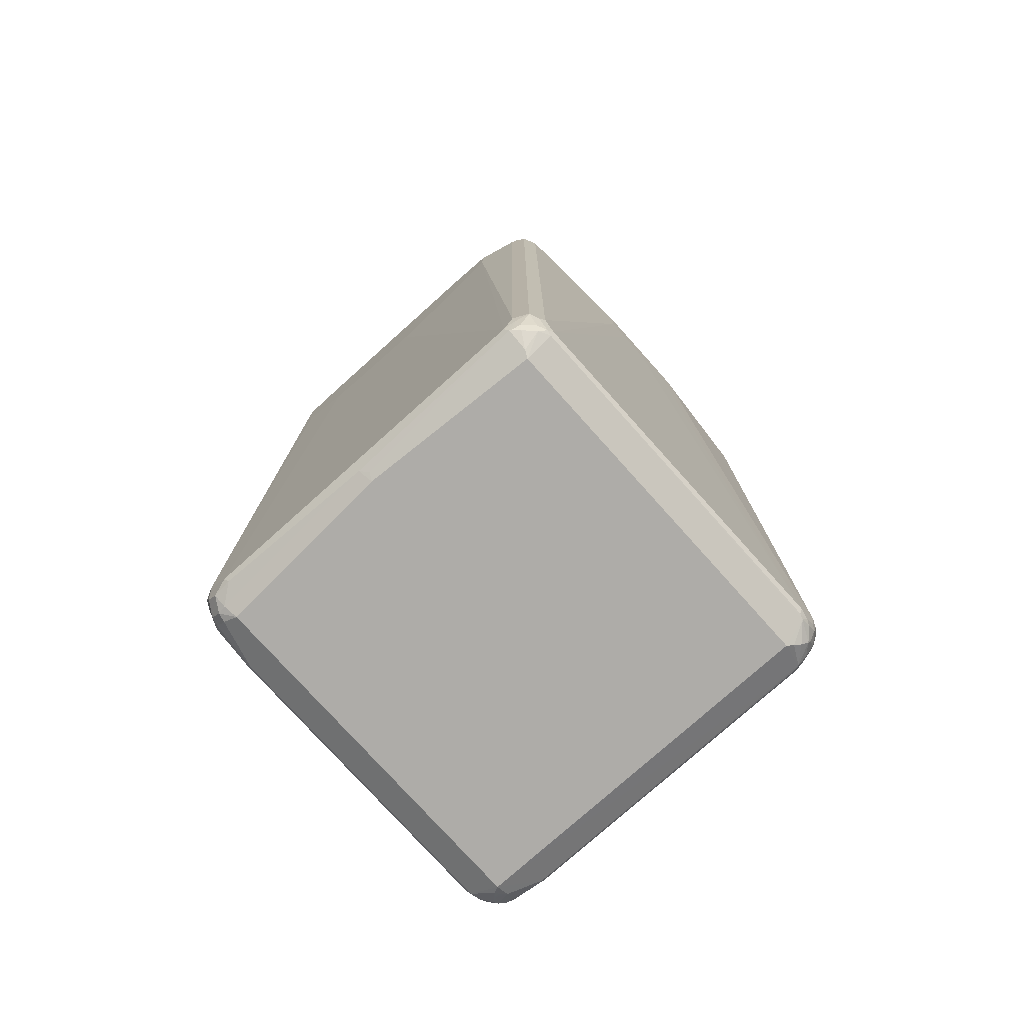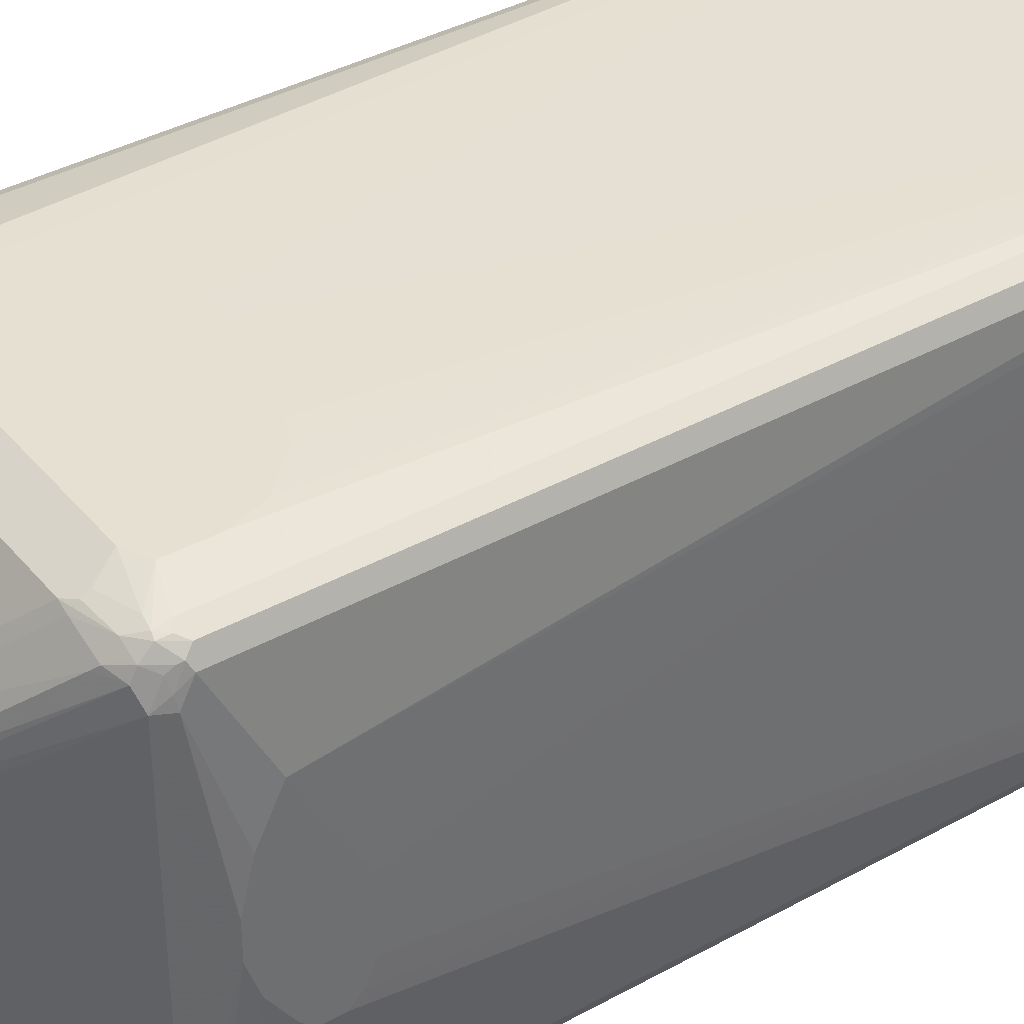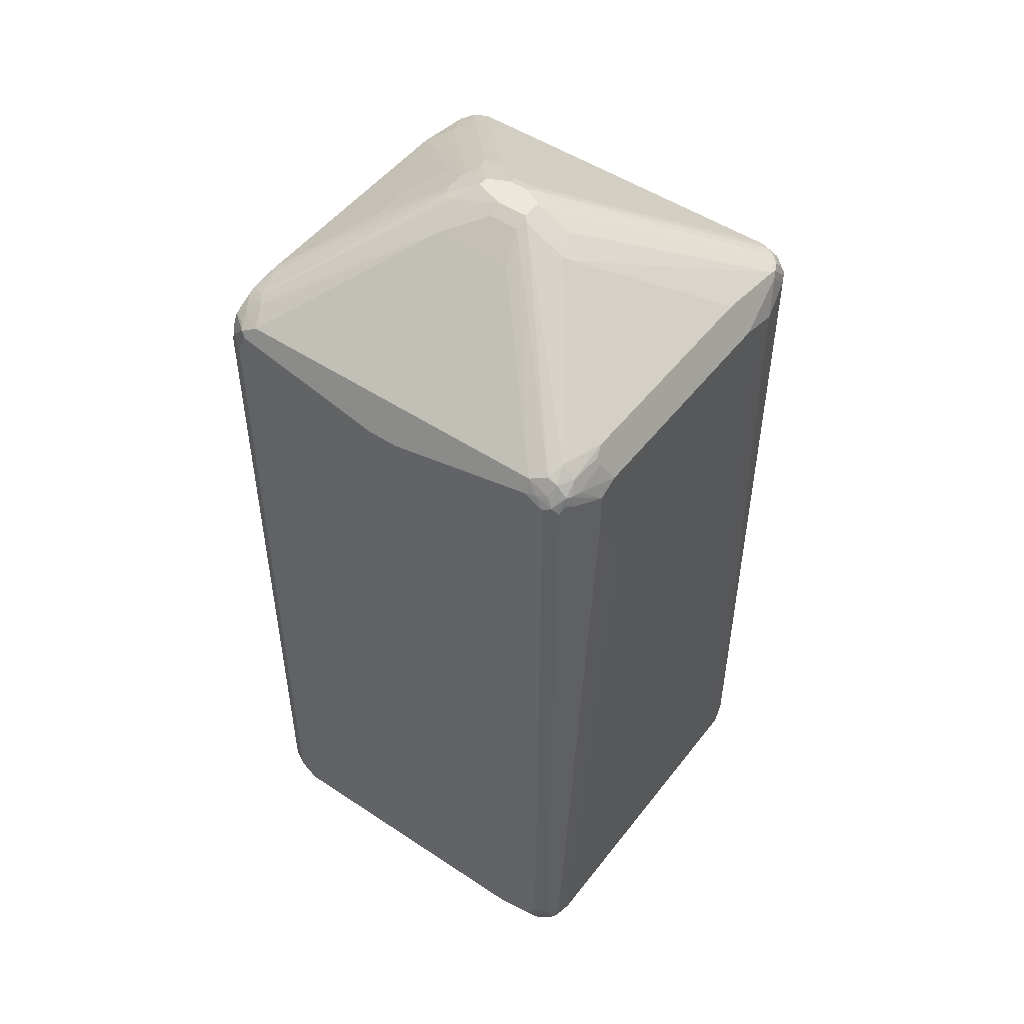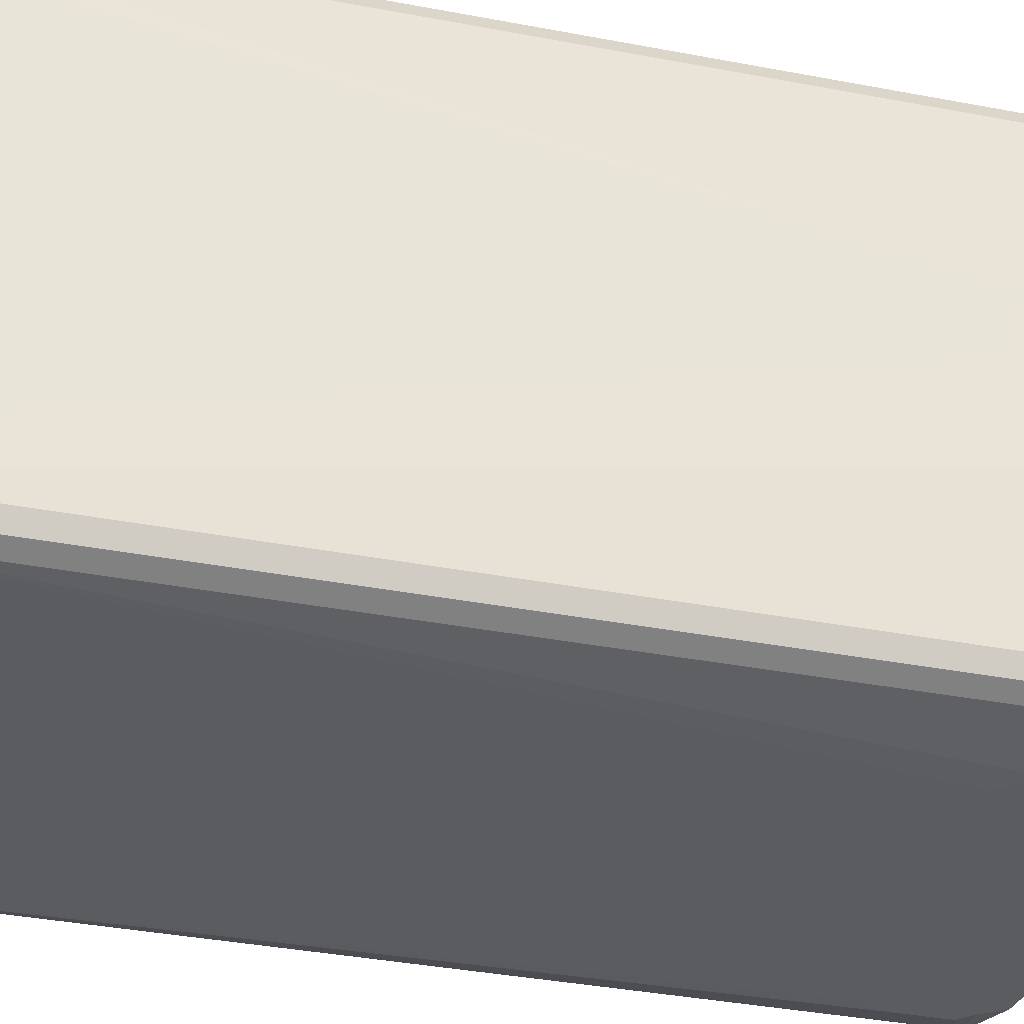
<metadata>
{"format":"obj","ext":"obj","renderer":"f3d","projection":"perspective","resolution":1024,"background":"white","views":[{"elev":-76.9,"azim":41.9,"up":"+Y"},{"elev":38.5,"azim":-124.9,"up":"+Z"},{"elev":49.9,"azim":-53.8,"up":"+Y"},{"elev":-34.2,"azim":75.2,"up":"+Z"}]}
</metadata>
<code>
v 0.3965 0.5475 -0.09439
v 0.3965 0.5475 0.09439
v 0.3965 0.5286 -0.1133
v 0.3776 0.623 -0.321
v 0.3776 0.623 0.321
v 0.3776 0.6041 0.3398
v 0.3965 0.4531 0.09439
v 0.3776 0.5853 -0.3398
v 0.3965 0.5098 -0.09439
v 0.3776 -0.7929 -0.3398
v 0.3682 0.6135 -0.3492
v 0.365 0.6293 -0.3461
v 0.365 0.6482 -0.3273
v 0.3728 0.623 0.3422
v 0.3713 0.6356 0.3273
v 0.365 0.6041 0.365
v 0.3776 -0.7929 0.3398
v 0.3965 0.4343 0.05659
v 0.3776 -0.8306 0.321
v 0.365 0.5916 -0.365
v 0.3965 0.4909 -0.07545
v 0.3776 -0.8117 -0.321
v 0.3728 -0.8141 -0.3398
v 0.3713 -0.7992 -0.3524
v 0.3461 0.6293 -0.365
v 0.3492 0.6514 -0.3492
v 0.365 0.6482 0.3146
v 0.08492 0.8213 -0.1227
v 0.1007 0.818 -0.1007
v 0.07863 0.8339 -0.05977
v 0.3682 0.6324 0.3446
v 0.3492 0.6324 0.3634
v 0.3492 0.6135 0.3728
v 0.3398 0.6041 0.3776
v 0.365 -0.7929 0.365
v 0.3728 -0.8024 0.3492
v 0.3965 0.4343 0
v 0.3728 -0.8401 0.3304
v 0.3776 -0.8306 -0.302
v 0.3398 0.5853 -0.3776
v 0.3492 0.6135 -0.3682
v 0.365 -0.7866 -0.365
v 0.3728 -0.833 -0.321
v 0.3682 -0.8165 -0.3492
v 0.321 0.623 -0.3776
v 0.3273 0.6482 -0.365
v 0.3115 0.6703 -0.3304
v 0.04401 0.8558 0.01258
v 0.3524 0.6545 0.3273
v 0.3492 0.6514 0.3446
v 0.0472 0.8401 -0.1038
v 0 0.8685 -0.05659
v 0.01886 0.8685 -0.01886
v 0.06606 0.8401 -0.06606
v 0.04401 0.8558 -0.02515
v 0.3304 0.6514 0.3634
v 0.3115 0.6514 0.3728
v 0.321 0.623 0.3776
v 0.2643 0.5853 0.3965
v 0.3398 -0.7929 0.3776
v 0.3422 -0.8117 0.3728
v 0.3461 -0.8306 0.365
v 0.365 -0.8306 0.3461
v 0.361 -0.8449 0.3398
v 0.3713 -0.8432 0.321
v 0.3713 -0.8432 -0.302
v 0.2455 0.5664 -0.3965
v 0.3398 -0.7929 -0.3776
v 0.3492 -0.8165 -0.3682
v 0.3524 -0.7992 -0.3713
v 0.3682 -0.8449 -0.3115
v 0.3682 -0.8354 -0.3304
v 0.3492 -0.8449 -0.3492
v 0.3524 -0.8369 -0.3524
v 0.2265 0.5853 -0.3965
v 0.1699 0.6041 -0.3965
v 0.2455 0.6419 -0.3776
v 0.2392 0.6545 -0.3713
v 0.2139 0.6671 -0.365
v 0.2517 0.6859 -0.3273
v 0.01886 0.8685 0.01886
v 0.03144 0.8621 0.02515
v 0.3146 0.6733 0.3273
v 0.02515 0.8369 -0.1195
v 0.01886 0.8495 -0.09439
v -0.01886 0.8685 -0.05659
v 0.321 0.656 0.361
v -0.2455 0.6671 0.365
v -0.2455 0.6041 0.3965
v 0.1888 0.6041 0.3965
v 0.302 0.6419 0.3776
v 0.302 0.6545 0.3713
v 0.1699 0.6671 0.365
v 0.2643 0.4909 0.3965
v 0.321 -0.8306 0.3776
v 0.3273 -0.8432 0.3713
v 0.3351 -0.8401 0.3682
v 0.3422 -0.8449 0.3587
v 0.3273 -0.8621 0.3336
v 0.321 -0.8685 0.321
v 0.2455 0.5098 -0.3965
v 0.3398 -0.8141 -0.3728
v 0.321 -0.8117 -0.3776
v 0.1888 0.4152 -0.3965
v 0.2076 0.4343 -0.3965
v 0.3304 -0.8354 -0.3682
v 0.3398 -0.8566 -0.3398
v 0.321 -0.8685 -0.321
v 0.3304 -0.8638 -0.3304
v 0.3115 -0.8449 -0.3682
v -0.2643 0.6041 -0.3965
v -0.03144 0.7614 -0.2328
v 0.04401 0.7992 -0.1762
v -0.2392 0.6671 -0.365
v 0 0.8685 0.05659
v 0.01258 0.8621 0.06288
v 0.302 0.6796 0.321
v -0.03144 0.8369 -0.1195
v -0.03773 0.8685 0
v -0.04401 0.8432 -0.107
v -0.05899 0.8449 -0.09439
v -0.05659 0.8495 -0.07545
v -0.321 0.6482 0.365
v -0.2643 0.6545 0.3713
v -0.03773 0.818 0.1573
v -0.0472 0.826 0.1416
v -0.2548 0.6749 0.3492
v -0.2643 0.6679 0.3587
v -0.2643 0.6419 0.3776
v -0.321 0.623 0.3776
v -0.2832 0.5853 0.3965
v 0.01886 0.8449 0.09672
v 0 0.8369 0.1195
v 0.2455 0.472 0.3965
v -0.302 -0.8306 0.3776
v 0.2265 0.4531 0.3965
v 0.151 0.3964 0.3965
v 0.1133 0.3775 0.3965
v 0.03773 0.3397 0.3965
v -0.006288 -0.8558 0.365
v 0.006288 -0.8621 0.3524
v 0 -0.8685 0.3398
v 0.321 -0.833 -0.3728
v 0.302 -0.8306 -0.3776
v 0.1321 0.3775 -0.3965
v -0.321 -0.8685 -0.321
v -0.2643 -0.8432 -0.3713
v 0.302 -0.8432 -0.3713
v -0.2855 0.6041 -0.3918
v -0.321 0.623 -0.3776
v -0.3273 0.6356 -0.3713
v -0.2895 0.6545 -0.3713
v -0.2832 0.5853 -0.3965
v -0.0881 0.7614 -0.2328
v -0.06916 0.7992 -0.1762
v -0.2517 0.6733 -0.3524
v -0.08182 0.8055 -0.1636
v -0.03773 0.8685 0.05659
v -0.06288 0.8558 0
v -0.0472 0.8638 0.06606
v -0.08182 0.8369 -0.07545
v -0.1195 0.818 -0.07545
v -0.06132 0.8401 -0.1038
v -0.3083 0.6733 -0.3336
v -0.09672 0.826 -0.09439
v -0.302 0.6796 -0.321
v -0.3273 0.6671 -0.321
v -0.3304 0.656 0.3492
v -0.3492 0.6466 0.3492
v -0.3492 0.6278 0.3682
v -0.3398 0.6254 0.3728
v -0.321 0.6679 0.3398
v -0.3115 0.6749 0.3304
v -0.2832 0.5098 0.3965
v -0.3398 0.6041 0.3776
v 0 0.3397 0.3965
v -0.1133 0.3586 0.3965
v -0.1699 0.3775 0.3965
v -0.2076 0.3964 0.3965
v -0.321 -0.8117 0.3776
v -0.3178 -0.8276 0.3745
v -0.3304 -0.8401 0.3682
v -0.2958 -0.8432 0.3713
v -0.3273 -0.8558 0.3461
v -0.321 -0.8685 0.321
v -0.2643 -0.8306 -0.3776
v -0.03773 0.3586 -0.3965
v -0.2737 -0.8401 -0.3728
v -0.3713 -0.8432 -0.3083
v -0.3336 -0.8621 -0.3273
v -0.3304 -0.859 -0.3351
v -0.321 -0.8558 -0.3461
v -0.3422 0.623 -0.3728
v -0.3068 0.6514 -0.3682
v -0.3446 0.6324 -0.3682
v -0.2832 0.5098 -0.3965
v -0.3398 0.6041 -0.3776
v -0.06288 0.8558 0.05659
v -0.3492 0.656 0.3304
v -0.1195 0.818 0.07545
v -0.365 0.6482 -0.302
v -0.3162 0.6703 -0.3304
v -0.3273 0.6545 -0.3524
v -0.3186 0.6655 -0.3398
v -0.3461 0.6482 -0.3398
v -0.365 0.6482 0.302
v -0.365 0.6293 0.3398
v -0.3682 0.6182 0.3492
v -0.3713 0.6104 0.3524
v -0.365 0.5978 0.365
v -0.3524 0.6104 0.3713
v -0.2643 0.4531 0.3965
v -0.3398 -0.7929 0.3776
v -0.3367 -0.8087 0.3745
v -0.3492 -0.8213 0.3682
v -0.3619 -0.8339 0.3429
v -0.3429 -0.8527 0.3429
v -0.3461 -0.8558 0.3273
v -0.3713 -0.8432 0.2392
v -0.321 -0.8117 -0.3776
v -0.09439 0.3586 -0.3965
v -0.321 -0.8369 -0.365
v -0.3398 -0.8306 -0.3658
v -0.3304 -0.8213 -0.3728
v -0.3776 -0.8306 -0.302
v -0.3728 -0.8306 -0.3233
v -0.3682 -0.8401 -0.3256
v -0.3524 -0.8432 -0.3461
v -0.3398 -0.8543 -0.3374
v -0.3492 -0.8401 -0.354
v -0.354 0.6135 -0.3682
v -0.3524 0.6041 -0.3713
v -0.3658 0.6041 -0.3587
v -0.3728 0.6324 -0.3304
v -0.361 0.6371 -0.3398
v -0.3351 0.6514 -0.3492
v -0.2643 0.472 -0.3965
v -0.3398 -0.7929 -0.3776
v -0.3713 0.6356 -0.321
v -0.3965 0.5853 -0.01886
v -0.3965 0.5853 0.03773
v -0.3776 0.623 0.302
v -0.3728 0.6254 0.321
v -0.3776 0.6041 0.3398
v -0.365 -0.7803 0.365
v -0.3619 -0.7961 0.3619
v -0.3776 -0.8117 0.321
v -0.365 -0.8369 0.3273
v -0.3682 -0.8024 0.3492
v -0.3776 -0.8306 0.2455
v -0.1888 0.3964 -0.3965
v -0.3492 -0.8213 -0.3634
v -0.3492 -0.8024 -0.3728
v -0.3776 -0.8117 -0.321
v -0.3965 0.4343 -0.09439
v -0.3965 0.4531 -0.1321
v -0.3728 -0.8117 -0.3422
v -0.3682 -0.8213 -0.3446
v -0.365 -0.7929 -0.365
v -0.365 0.5853 -0.365
v -0.3728 0.5946 -0.3492
v -0.3776 0.623 -0.321
v -0.2076 0.4152 -0.3965
v -0.3965 0.5664 -0.07545
v -0.3965 0.5664 0.1133
v -0.3965 0.5286 0.1888
v -0.3776 -0.774 0.3398
v -0.3965 0.4343 0.01886
v -0.3776 -0.7929 -0.3398
v -0.3965 0.472 -0.151
v -0.3776 0.5853 -0.3398
v -0.3965 0.5098 -0.151
v -0.3965 0.5286 -0.1321
f 1 2 7
f 1 7 18
f 1 18 37
f 1 37 21
f 1 21 9
f 1 9 3
f 1 3 4
f 1 4 5
f 1 5 2
f 2 5 6
f 2 6 17
f 2 17 7
f 3 8 4
f 3 9 22
f 3 22 10
f 3 10 8
f 4 8 11
f 4 11 12
f 4 12 13
f 4 13 27
f 4 27 15
f 4 15 5
f 5 14 6
f 5 15 14
f 6 14 16
f 6 16 35
f 6 35 17
f 7 17 19
f 7 19 18
f 8 20 11
f 8 10 24
f 8 24 42
f 8 42 20
f 9 21 39
f 9 39 22
f 10 22 43
f 10 43 23
f 10 23 24
f 11 20 12
f 12 20 25
f 12 25 26
f 12 26 13
f 13 26 28
f 13 28 29
f 13 29 30
f 13 30 27
f 14 15 31
f 14 31 16
f 15 27 31
f 16 31 32
f 16 32 33
f 16 33 34
f 16 34 60
f 16 60 35
f 17 35 36
f 17 36 38
f 17 38 19
f 18 19 39
f 18 39 37
f 19 38 39
f 20 40 41
f 20 41 25
f 20 42 70
f 20 70 68
f 20 68 40
f 21 37 39
f 22 39 43
f 23 43 72
f 23 72 44
f 23 44 24
f 24 44 42
f 25 41 45
f 25 45 46
f 25 46 26
f 26 46 47
f 26 47 28
f 27 30 48
f 27 48 49
f 27 49 50
f 27 50 31
f 28 51 52
f 28 52 53
f 28 53 54
f 28 54 29
f 28 47 51
f 29 54 30
f 30 54 55
f 30 55 48
f 31 50 56
f 31 56 32
f 32 56 33
f 33 56 57
f 33 57 34
f 34 57 58
f 34 58 59
f 34 59 94
f 34 94 60
f 35 60 61
f 35 61 62
f 35 62 63
f 35 63 38
f 35 38 36
f 38 63 64
f 38 64 65
f 38 65 66
f 38 66 39
f 39 66 43
f 40 67 45
f 40 45 41
f 40 68 101
f 40 101 67
f 42 44 69
f 42 69 70
f 43 66 71
f 43 71 72
f 44 72 73
f 44 73 74
f 44 74 69
f 45 67 75
f 45 75 76
f 45 76 77
f 45 77 46
f 46 77 78
f 46 78 79
f 46 79 80
f 46 80 47
f 47 80 51
f 48 55 53
f 48 53 81
f 48 81 82
f 48 82 49
f 49 82 83
f 49 83 50
f 50 83 56
f 51 84 85
f 51 85 52
f 51 80 84
f 52 86 119
f 52 119 158
f 52 158 115
f 52 115 81
f 52 81 53
f 52 85 84
f 52 84 118
f 52 118 86
f 53 55 54
f 56 87 57
f 56 83 87
f 57 88 89
f 57 89 90
f 57 90 91
f 57 91 58
f 57 87 92
f 57 92 93
f 57 93 88
f 58 91 59
f 59 91 90
f 59 90 89
f 59 89 131
f 59 131 174
f 59 174 212
f 59 212 179
f 59 179 178
f 59 178 177
f 59 177 176
f 59 176 139
f 59 139 138
f 59 138 137
f 59 137 136
f 59 136 134
f 59 134 94
f 60 95 61
f 60 94 95
f 61 95 96
f 61 96 97
f 61 97 62
f 62 97 98
f 62 98 64
f 62 64 63
f 64 98 99
f 64 99 100
f 64 100 65
f 65 71 66
f 65 100 71
f 67 101 105
f 67 105 104
f 67 104 145
f 67 145 187
f 67 187 221
f 67 221 251
f 67 251 263
f 67 263 237
f 67 237 196
f 67 196 153
f 67 153 111
f 67 111 76
f 67 76 75
f 68 70 102
f 68 102 143
f 68 143 103
f 68 103 104
f 68 104 105
f 68 105 101
f 69 74 73
f 69 73 106
f 69 106 143
f 69 143 102
f 69 102 70
f 71 107 73
f 71 73 72
f 71 100 108
f 71 108 109
f 71 109 107
f 73 110 106
f 73 107 110
f 76 78 77
f 76 111 114
f 76 114 79
f 76 79 78
f 79 112 113
f 79 113 84
f 79 84 80
f 79 114 154
f 79 154 112
f 81 115 116
f 81 116 82
f 82 116 83
f 83 116 115
f 83 115 117
f 83 117 87
f 84 113 155
f 84 155 118
f 86 118 120
f 86 120 121
f 86 121 122
f 86 122 119
f 87 117 92
f 88 123 124
f 88 124 89
f 88 93 125
f 88 125 126
f 88 126 127
f 88 127 128
f 88 128 123
f 89 124 129
f 89 129 130
f 89 130 131
f 92 117 115
f 92 115 132
f 92 132 133
f 92 133 125
f 92 125 93
f 94 134 95
f 95 135 183
f 95 183 140
f 95 140 96
f 95 134 136
f 95 136 137
f 95 137 138
f 95 138 139
f 95 139 176
f 95 176 135
f 96 98 97
f 96 140 141
f 96 141 99
f 96 99 98
f 99 141 142
f 99 142 100
f 100 142 185
f 100 185 146
f 100 146 108
f 103 143 144
f 103 144 104
f 104 144 145
f 106 110 143
f 107 109 110
f 108 146 110
f 108 110 109
f 110 147 148
f 110 148 143
f 110 146 147
f 111 149 193
f 111 193 150
f 111 150 151
f 111 151 152
f 111 152 114
f 111 153 149
f 112 154 155
f 112 155 113
f 114 152 156
f 114 156 157
f 114 157 155
f 114 155 154
f 115 158 126
f 115 126 133
f 115 133 132
f 118 155 157
f 118 157 120
f 119 159 160
f 119 160 158
f 119 122 161
f 119 161 162
f 119 162 159
f 120 163 121
f 120 157 156
f 120 156 164
f 120 164 163
f 121 165 162
f 121 162 161
f 121 161 122
f 121 163 164
f 121 164 166
f 121 166 167
f 121 167 165
f 123 168 169
f 123 169 170
f 123 170 171
f 123 171 130
f 123 130 129
f 123 129 124
f 123 128 172
f 123 172 168
f 125 133 126
f 126 158 160
f 126 160 173
f 126 173 127
f 127 173 172
f 127 172 128
f 130 171 131
f 131 171 175
f 131 175 213
f 131 213 174
f 135 176 177
f 135 177 178
f 135 178 179
f 135 179 180
f 135 180 181
f 135 181 182
f 135 182 183
f 140 183 184
f 140 184 185
f 140 185 142
f 140 142 141
f 143 148 144
f 144 186 221
f 144 221 187
f 144 187 145
f 144 148 188
f 144 188 186
f 146 185 219
f 146 219 189
f 146 189 190
f 146 190 191
f 146 191 192
f 146 192 147
f 147 188 148
f 147 192 188
f 149 153 197
f 149 197 193
f 150 193 151
f 151 194 152
f 151 193 195
f 151 195 194
f 152 194 164
f 152 164 156
f 153 196 238
f 153 238 197
f 159 198 160
f 159 162 200
f 159 200 198
f 160 198 199
f 160 199 173
f 162 165 167
f 162 167 201
f 162 201 206
f 162 206 200
f 164 202 166
f 164 194 203
f 164 203 204
f 164 204 202
f 166 202 167
f 167 204 205
f 167 205 201
f 167 202 204
f 168 172 169
f 169 172 199
f 169 199 206
f 169 206 207
f 169 207 208
f 169 208 209
f 169 209 170
f 170 209 210
f 170 210 211
f 170 211 171
f 171 211 175
f 172 173 199
f 174 213 212
f 175 211 210
f 175 210 245
f 175 245 213
f 179 212 213
f 179 213 180
f 180 213 214
f 180 214 181
f 181 214 215
f 181 215 182
f 182 215 216
f 182 216 217
f 182 217 184
f 182 184 183
f 184 217 185
f 185 217 218
f 185 218 219
f 186 220 221
f 186 188 224
f 186 224 220
f 188 222 223
f 188 223 224
f 188 192 222
f 189 219 250
f 189 250 225
f 189 225 226
f 189 226 227
f 189 227 190
f 190 227 228
f 190 228 229
f 190 229 191
f 191 229 192
f 192 229 230
f 192 230 222
f 193 231 195
f 193 197 232
f 193 232 231
f 194 195 203
f 195 231 233
f 195 233 234
f 195 234 235
f 195 235 236
f 195 236 203
f 196 237 238
f 197 238 259
f 197 259 260
f 197 260 232
f 198 200 206
f 198 206 199
f 201 205 234
f 201 234 239
f 201 239 240
f 201 240 241
f 201 241 206
f 203 236 204
f 204 236 205
f 205 236 235
f 205 235 234
f 206 241 242
f 206 242 243
f 206 243 207
f 207 243 208
f 208 243 209
f 209 243 244
f 209 244 267
f 209 267 245
f 209 245 210
f 213 245 215
f 213 215 214
f 215 245 246
f 215 246 216
f 216 247 248
f 216 248 218
f 216 218 217
f 216 246 249
f 216 249 247
f 218 248 219
f 219 248 250
f 220 224 253
f 220 253 238
f 220 238 263
f 220 263 251
f 220 251 221
f 222 230 223
f 223 252 253
f 223 253 224
f 223 230 252
f 225 254 226
f 225 250 268
f 225 268 255
f 225 255 256
f 225 256 254
f 226 254 269
f 226 269 257
f 226 257 258
f 226 258 227
f 227 258 230
f 227 230 228
f 228 230 229
f 230 258 259
f 230 259 252
f 231 232 260
f 231 260 233
f 233 261 234
f 233 260 261
f 234 261 271
f 234 271 262
f 234 262 239
f 237 263 238
f 238 253 259
f 239 262 240
f 240 262 264
f 240 264 273
f 240 273 272
f 240 272 270
f 240 270 256
f 240 256 255
f 240 255 268
f 240 268 266
f 240 266 265
f 240 265 241
f 241 265 242
f 242 244 243
f 242 265 244
f 244 265 266
f 244 266 267
f 245 267 249
f 245 249 246
f 247 250 248
f 247 249 267
f 247 267 266
f 247 266 268
f 247 268 250
f 252 259 253
f 254 256 270
f 254 270 269
f 257 269 259
f 257 259 258
f 259 269 271
f 259 271 260
f 260 271 261
f 262 271 272
f 262 272 273
f 262 273 264
f 269 270 272
f 269 272 271

</code>
